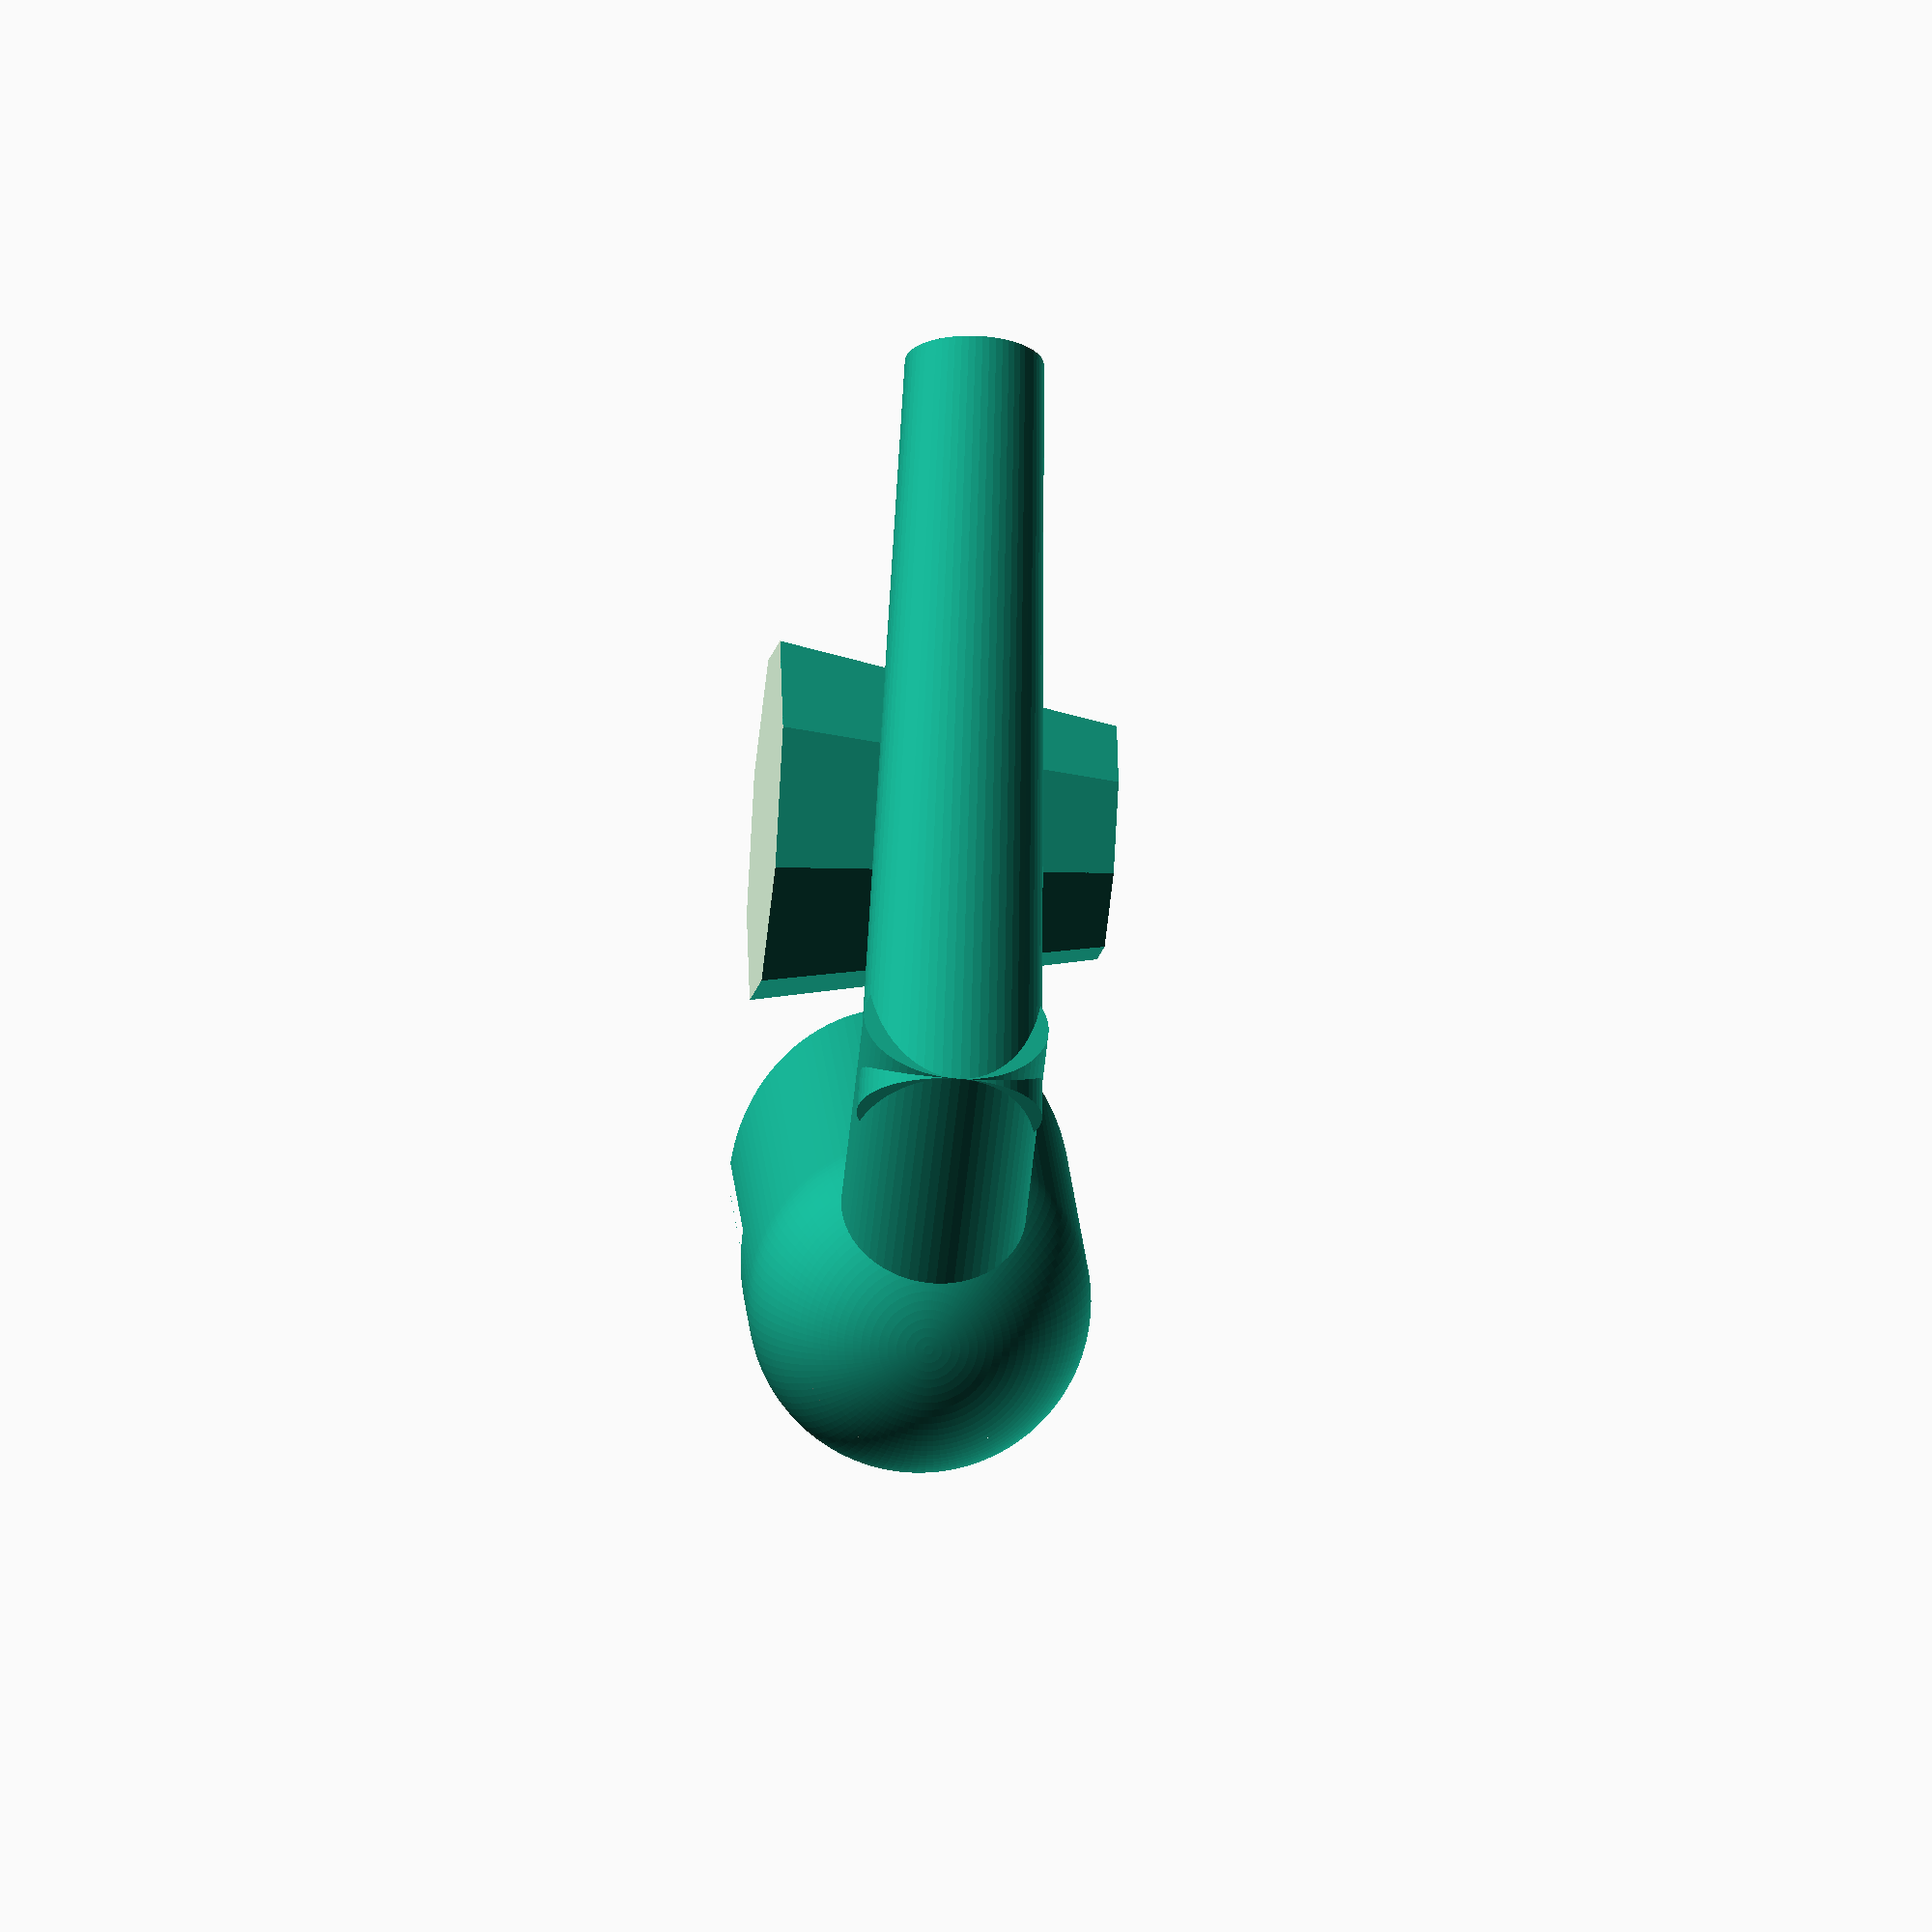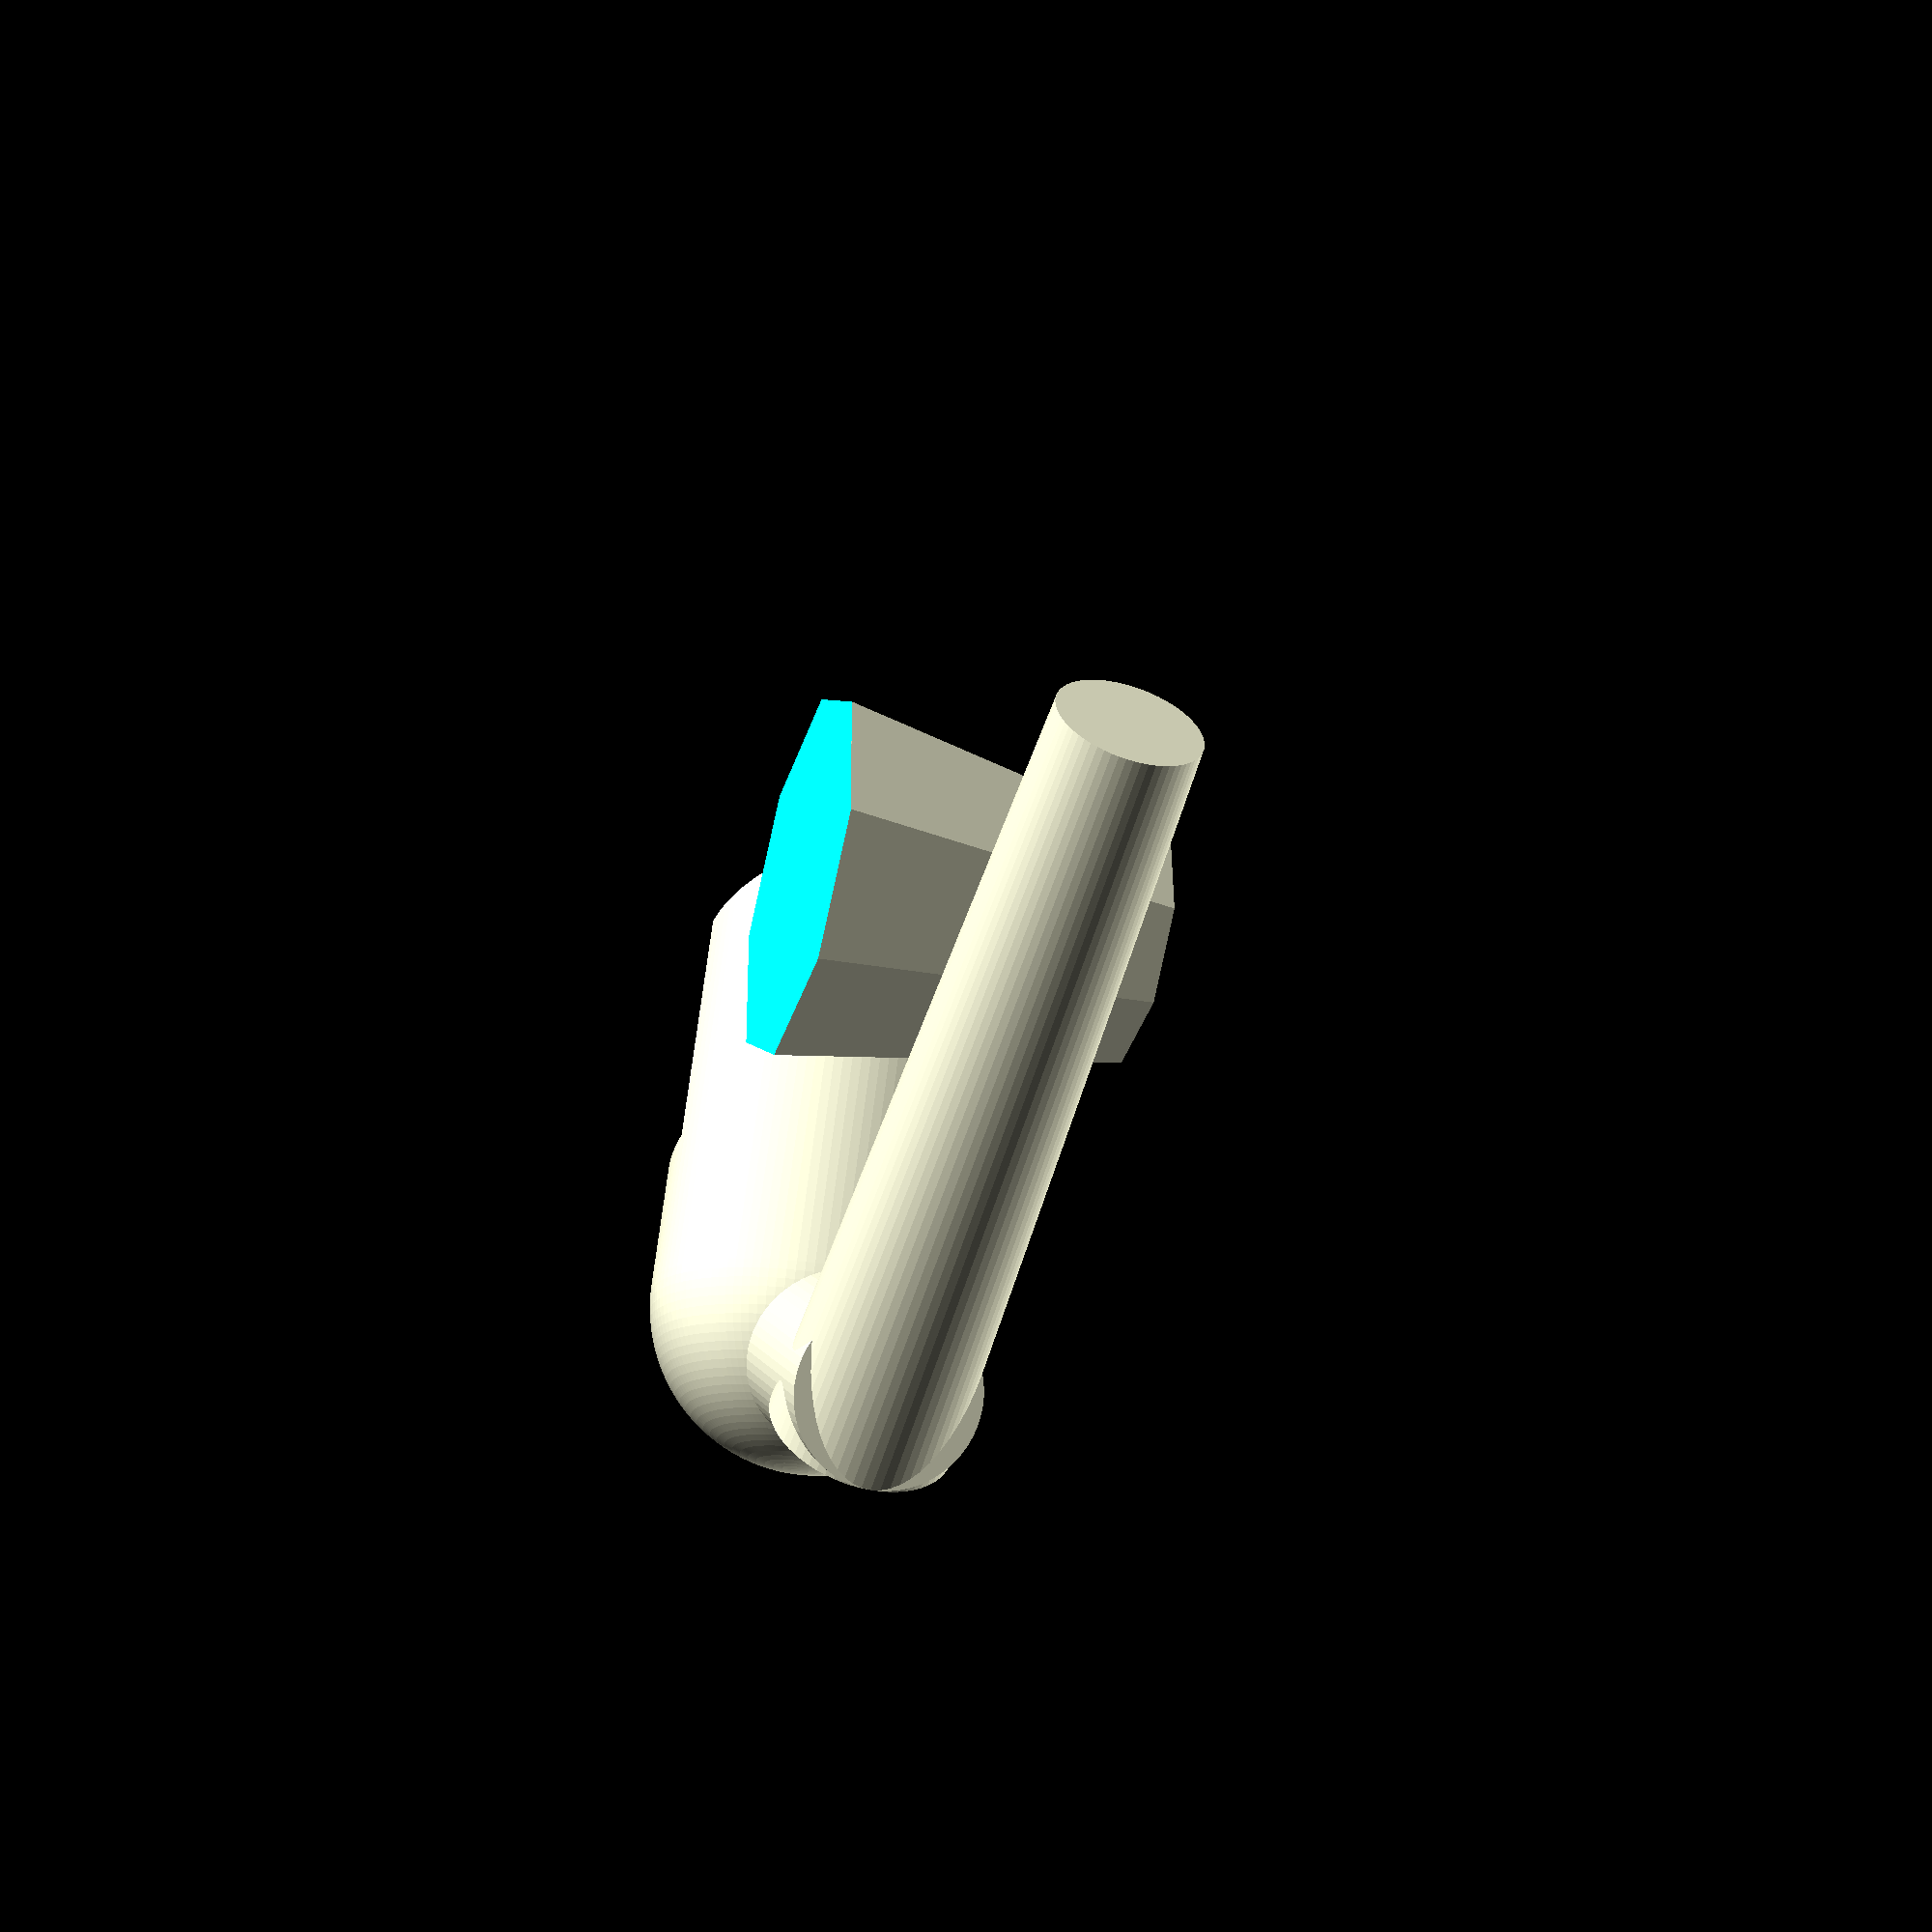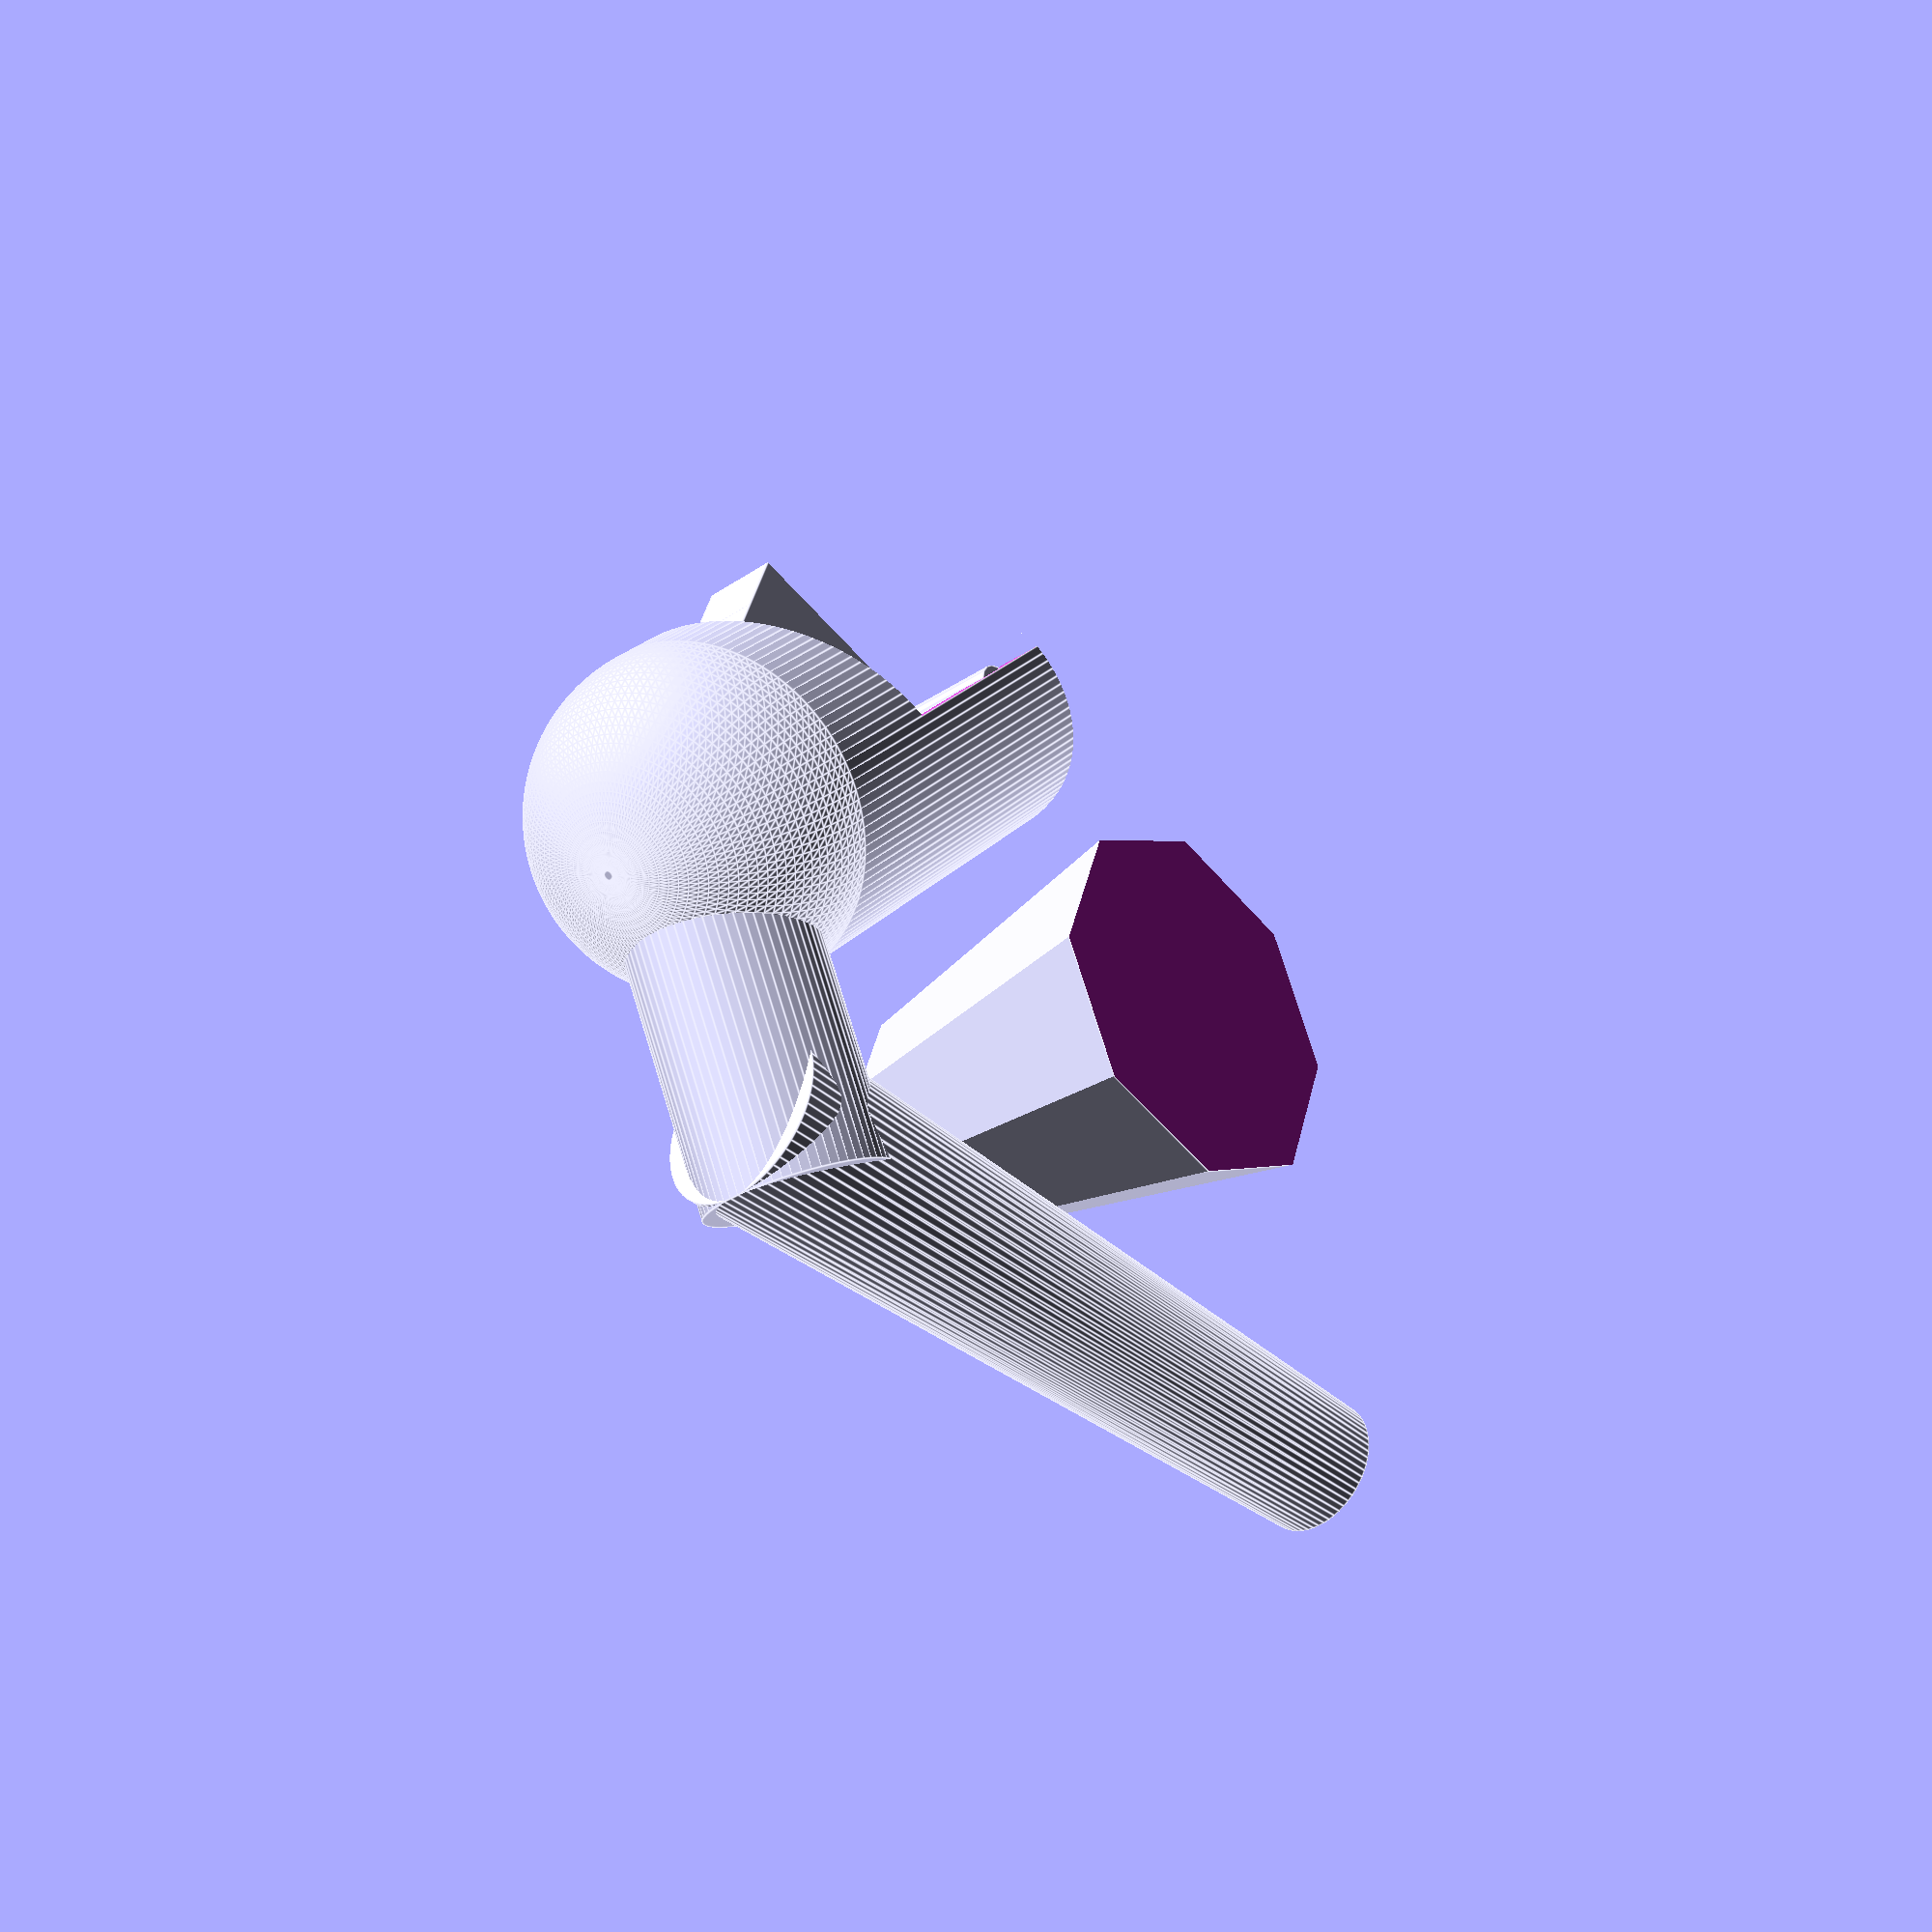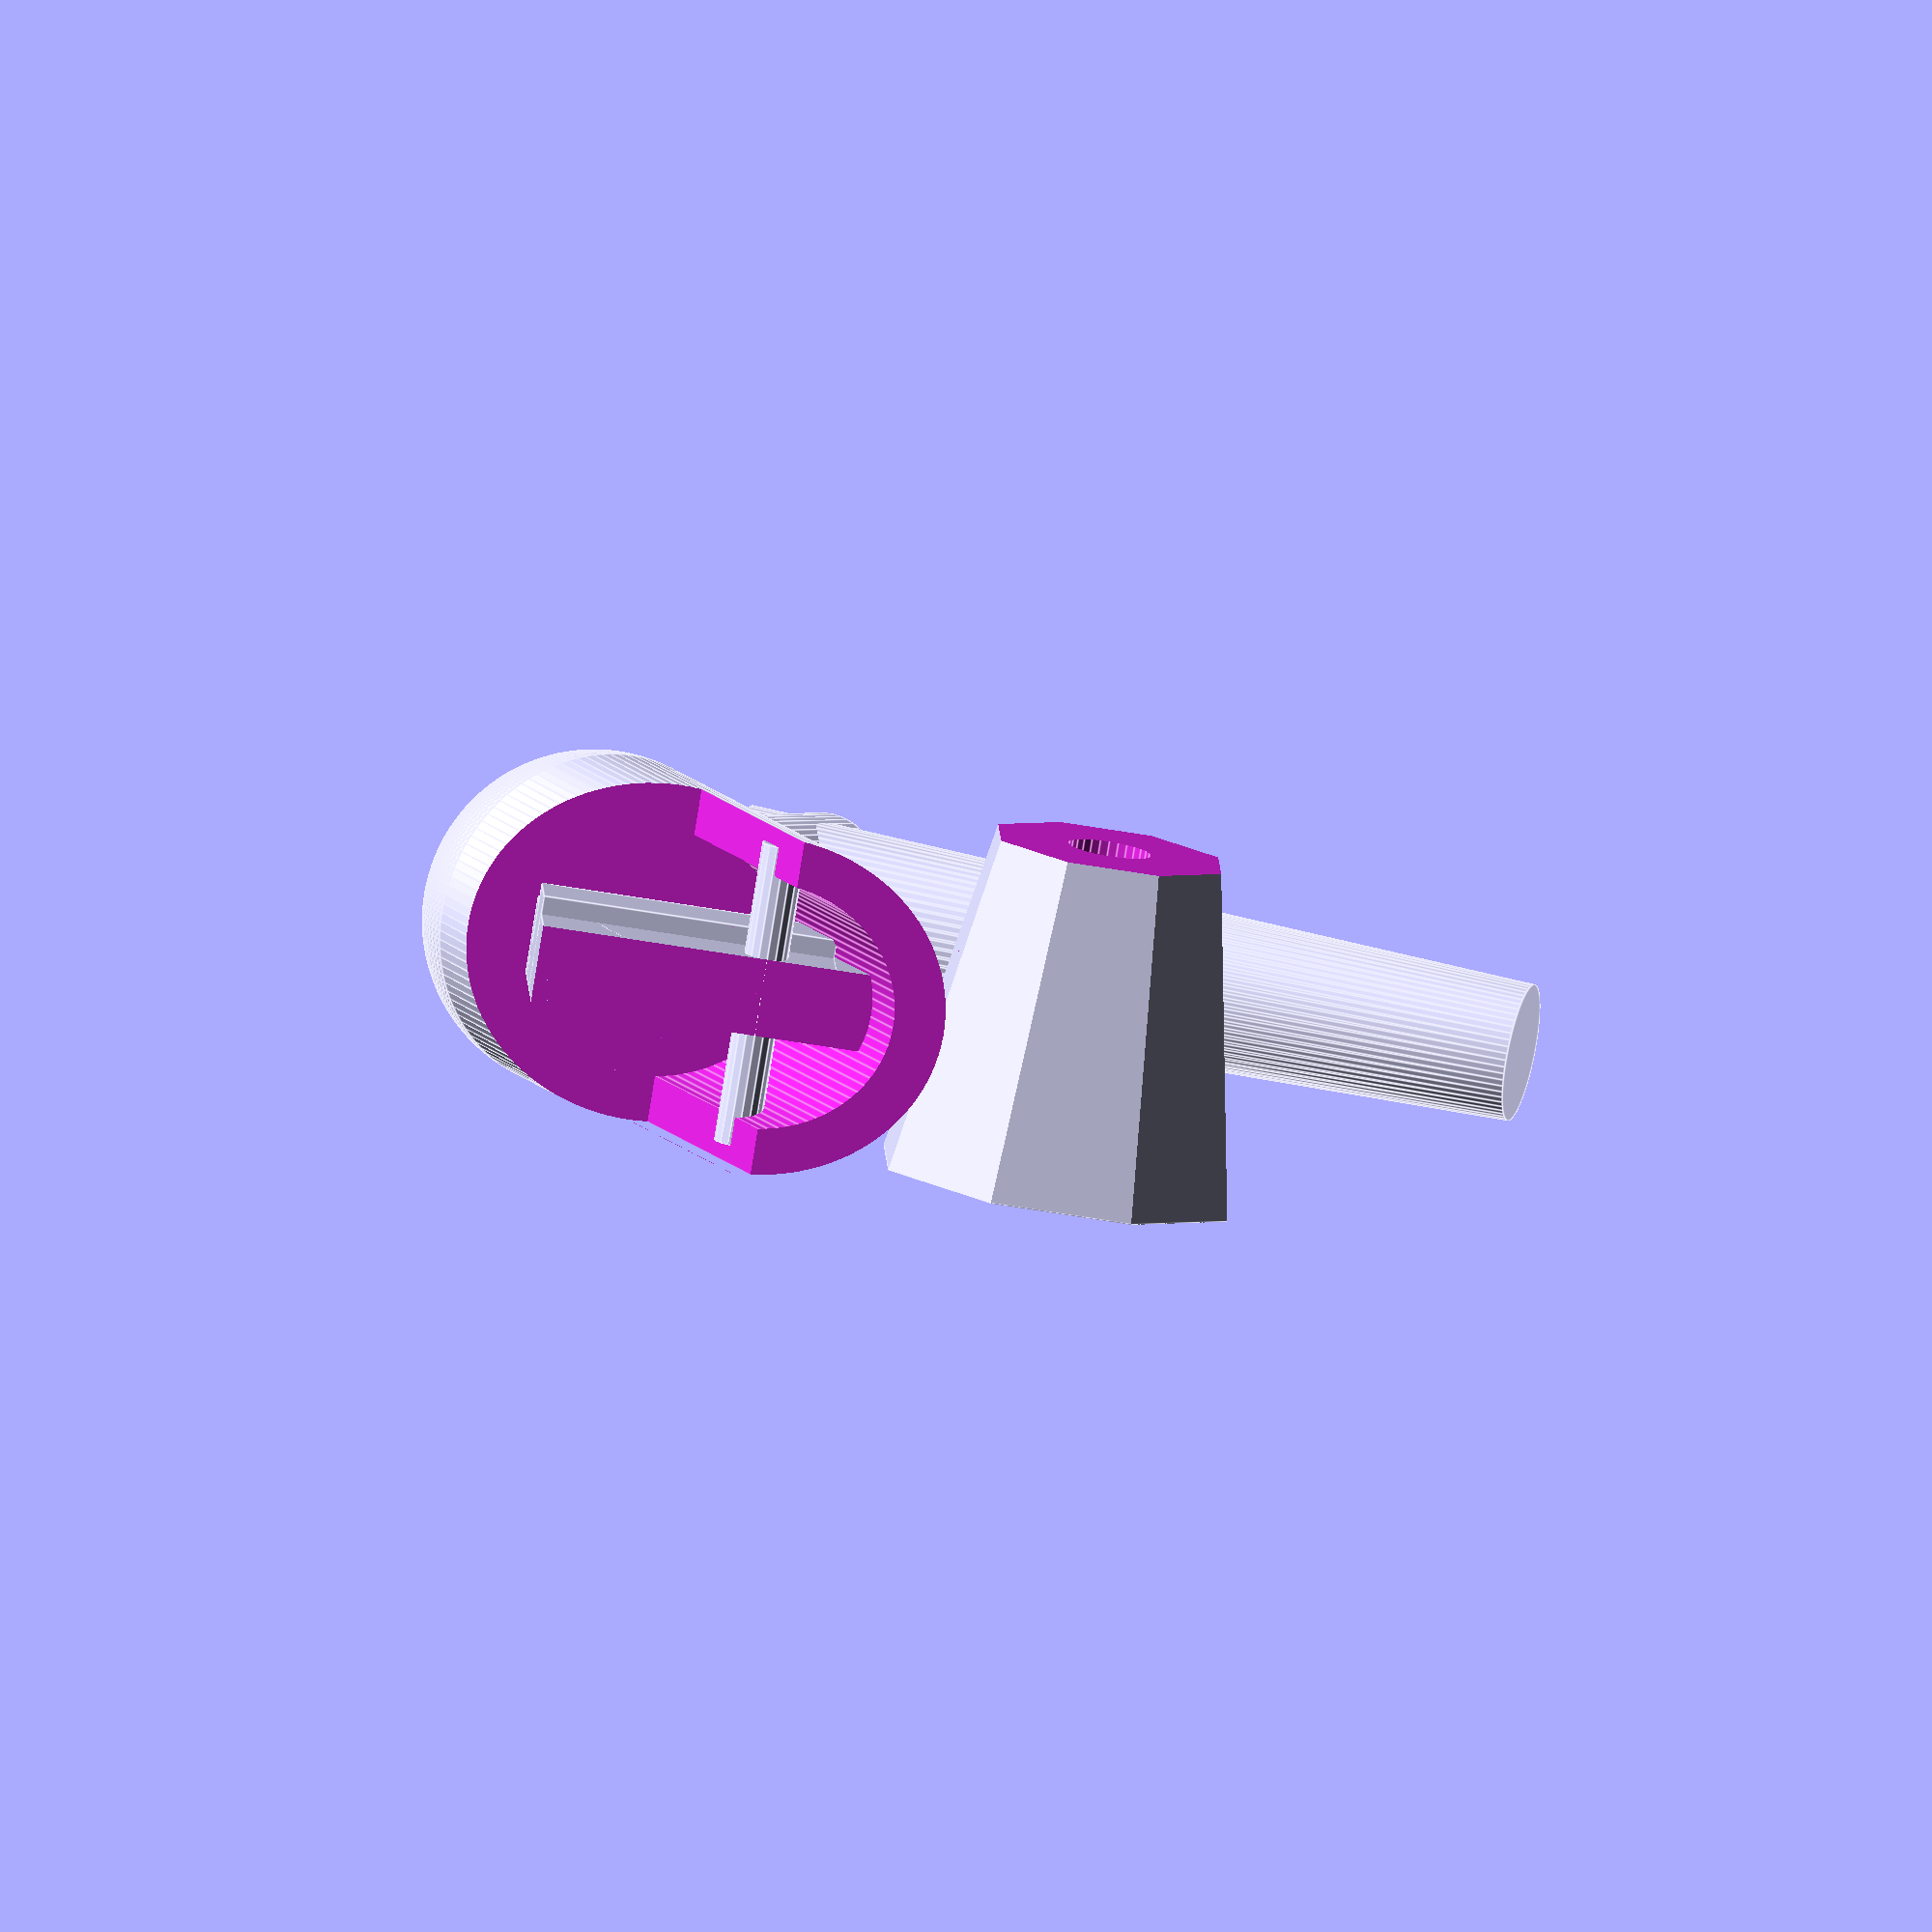
<openscad>
module grip (h, lower_r, upper_r, edges, holedia = 4.5, flat_top = false)
{
    // print upside-down if flat_top is selected.
    if (flat_top) {
        translate ([0, 0, h])
            rotate ([180, 0, 0])
                _grip (h, lower_r, upper_r, edges, holedia, flat_top);
    } else {
        _grip (h, lower_r, upper_r, edges, holedia, flat_top);
    }
}

module _grip (h, lower_r, upper_r, edges, holedia = 4.5, flat_top = false)
{
    rho = atan ((lower_r - upper_r) / h);
    //echo (rho);
    ch  = sqrt (pow (h, 2) + pow (lower_r - upper_r, 2)) * 1.5;
    cs  = lower_r * 1.5 * 2;
    difference () {
        translate ([0, 0, h])
            rotate ([180, 0, 0])
                intersection_for (n = [1 : edges]) {
                    rotate ([0, 0, n * 360 / edges])
                        translate ([-lower_r, -lower_r, 0])
                            rotate ([-rho, 0, 0])
                                cube ([cs, cs, ch]);
                }
        translate ([0, 0, -ch / 2])
            cube (ch, center = true);
        if (flat_top) {
            translate ([0, 0, ch / 2 + h])
                cube (ch, center = true);
        }
        cylinder (r = holedia / 2, h = 11 * 2, center = true);
    }
}

module main1 (r1, r2, r3, l1, l2, l3, a1, c3h)
{
    rotate ([180 + 60, 0, 0])
        translate ([0, -r1, 0])
            cylinder (r1 = r1, r2 = r2, h = l1);
    translate ([0, r1, 0])
        cylinder (r = r1, h = l2);
    translate ([0, 2 * r1, c3h])
        rotate ([-90 + a1, 0, 0])
            translate ([0, -r3, 0])
                cylinder (r = r3, h = l3);
    translate ([0, 2 * r1, c3h])
        rotate ([-90 + a1, 0, 0])
            translate ([0, -r3, 0])
                sphere (r = r3);
}

module main2 (r1, r2, r3, l1, l2, l3, a1, a2, w, w2, d1, dy, c3h, guide)
{
    wx = w / 5 * 7;
    w3 = guide [0];
    difference () {
        main1 (r1, r2, r3, l1, l2, l3, a1, c3h);
        differ (r1, r3, l2, l3, a1, a2, c3h, d1);
    }
    translate ([0, 2 * r1, c3h])
        rotate ([-90 + a1, 0, 0])
            translate ([0, -r3 + wx/2, 0])
            intersection () {
                translate ([0, 0, l3 / 2])
                    cube ([w2, 2 * r3 - wx, l3], center = true);
                translate ([0, -wx/2, 0])
                    cylinder (r = r3, h = l3);
            }
    translate ([0, dy, c3h + 2 * r3 / cos (a1) - 2 * r1 * tan (a1)])
        rotate ([-a2, 0, 0])
            translate ([0, r3 - w/2, l3 / 2])
                cube ([w2, 2 * r3 - w, l3], center = true);
    // guide
    translate ([0, dy, c3h + 2 * r3 / cos (a1) - 2 * r1 * tan (a1)])
        rotate ([-a2, 0, 0])
            translate ([-w3/2, r3 - w/2, guide [2] + guide [1] / 2])
                cube ([w2 + w3, 2 * r3 - w, guide [1]], center = true);
}

module main3
    (r1, r2, r3, l1, l2, l3, a1, a2, w, w2, d1, d2, c3h, dy, hole, guide)
{
    difference () {
        main2 (r1, r2, r3, l1, l2, l3, a1, a2, w, w2, d1, dy, c3h, guide);
        differ (r1, r3, l2, l3, a1, a2, c3h, d1 + d2 / cos (a2));
        if (hole) {
            translate ([0, dy, c3h + 2 * r3 / cos (a1) - 2 * r1 * tan (a1)])
                rotate ([-a2, 0, 0])
                    translate ([0, hole [1], hole [0]])
                        rotate ([0, 90, 0])
                            cylinder (r = hole [2] / 2, h = 2*w2, center=true);
        }
    }
    translate ([0, 2 * r1, c3h])
        rotate ([-90 + a1, 0, 0])
            translate ([0, -r3, 0])
                difference () {
                    cylinder (r = r3, h = l3);
                    translate ([0, 0, -l3 / 2])
                        cylinder (r = r3 - w, h = 2 * l3);
                    translate ([0, -r3 + 1, l3 / 2])
                        cube ([2 * r3, 2 * r3, 2 * l3], center = true);
                }
}

module differ (r1, r3, l2, l3, a1, a2, c3h, distance)
{
    translate ([0, distance, c3h + 2 * r3 / cos (a1) - 2 * r1 * tan (a1)])
        rotate ([-a2, 0, 0])
            translate ([-l3, -l3, 0])
                cube (2 * l3);
}

module handle
    ( r1 = 5, r2 = 7.5 / 2, r3 = 18.5 / 2
    , l1 = 44, l2 = 23, l3 = 30
    , w = 2.5, w2 = 4.21
    , d1 = 9, d2 = 9, d3 = 3.5
    , hole  = [6, 4.2, 3.2]
    , guide = [1, 4, 1.5]
    )
{
    a1 = 20.5;
    a2 = 45;
    dis = d1 + d2 / cos (a2) + d3;
    c3h = l2 / 2;
    dy  = d1;
    difference () {
        main3
            ( r1, r2, r3
            , l1, l2, l3
            , a1, a2
            , w, w2
            , d1, d2, c3h, dy
            , hole, guide
            );
        differ (r1, r3, l2, l3, a1, a2, c3h, dis);
    }
    // Support material
    translate ([0, dy, c3h + 2 * r3 / cos (a1) - 2 * r1 * tan (a1)])
        rotate ([-a2, 0, 0])
            translate ([0, d2 + w2 - 1, d2 - 1.2])
                rotate ([0, 90, 0])
                    cylinder (r = 1.2, h = 2 * r3 - 2, center = true);
}

translate ([6, 30, 0])
    grip (18.5, 18.5 / 2, 12 / 2, 8, $fa = 3, $fs = .5, flat_top = true);
translate ([0, 0, 18.5/2])
    rotate ([0, 90, 0])
        handle (hole = 0, $fa = 3, $fs = .5);

</openscad>
<views>
elev=220.9 azim=192.1 roll=275.7 proj=o view=solid
elev=40.5 azim=317.0 roll=251.6 proj=p view=wireframe
elev=212.7 azim=115.7 roll=46.7 proj=p view=edges
elev=79.9 azim=133.1 roll=350.9 proj=o view=edges
</views>
